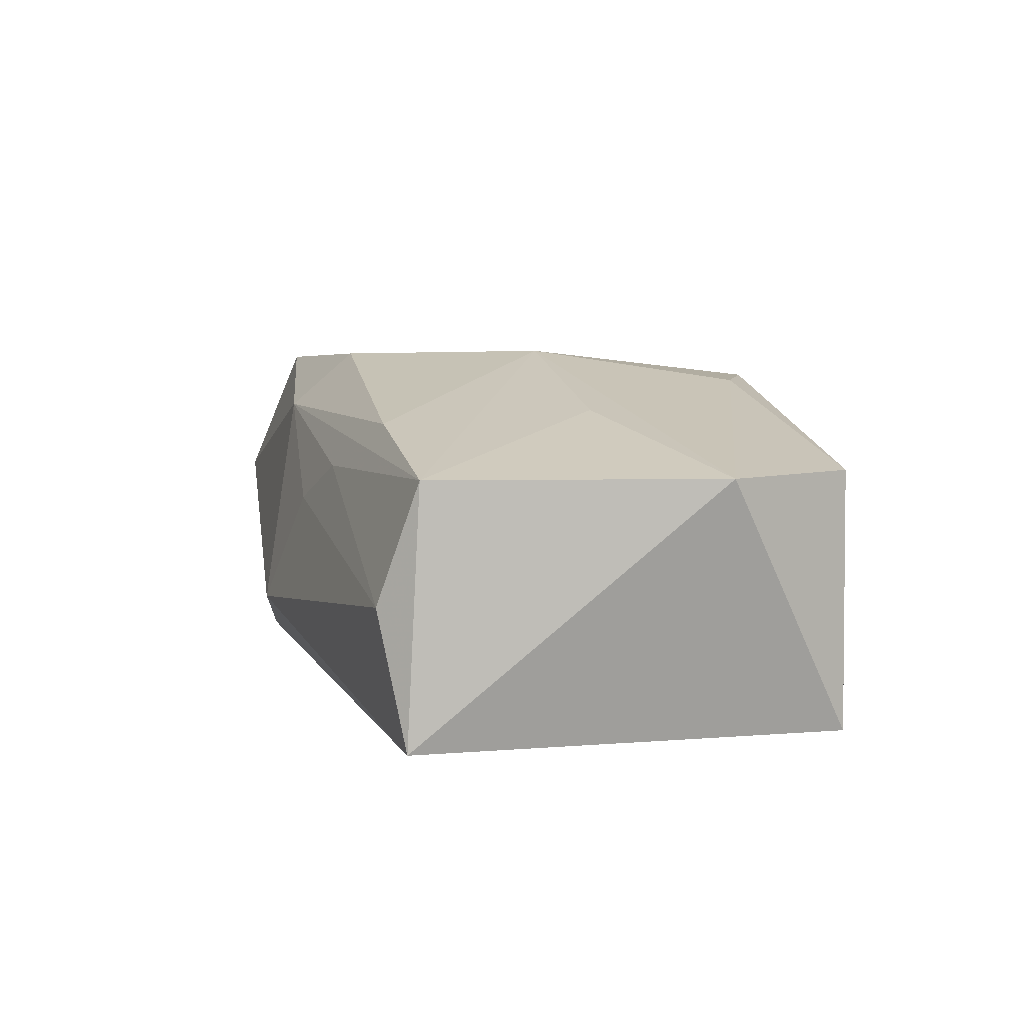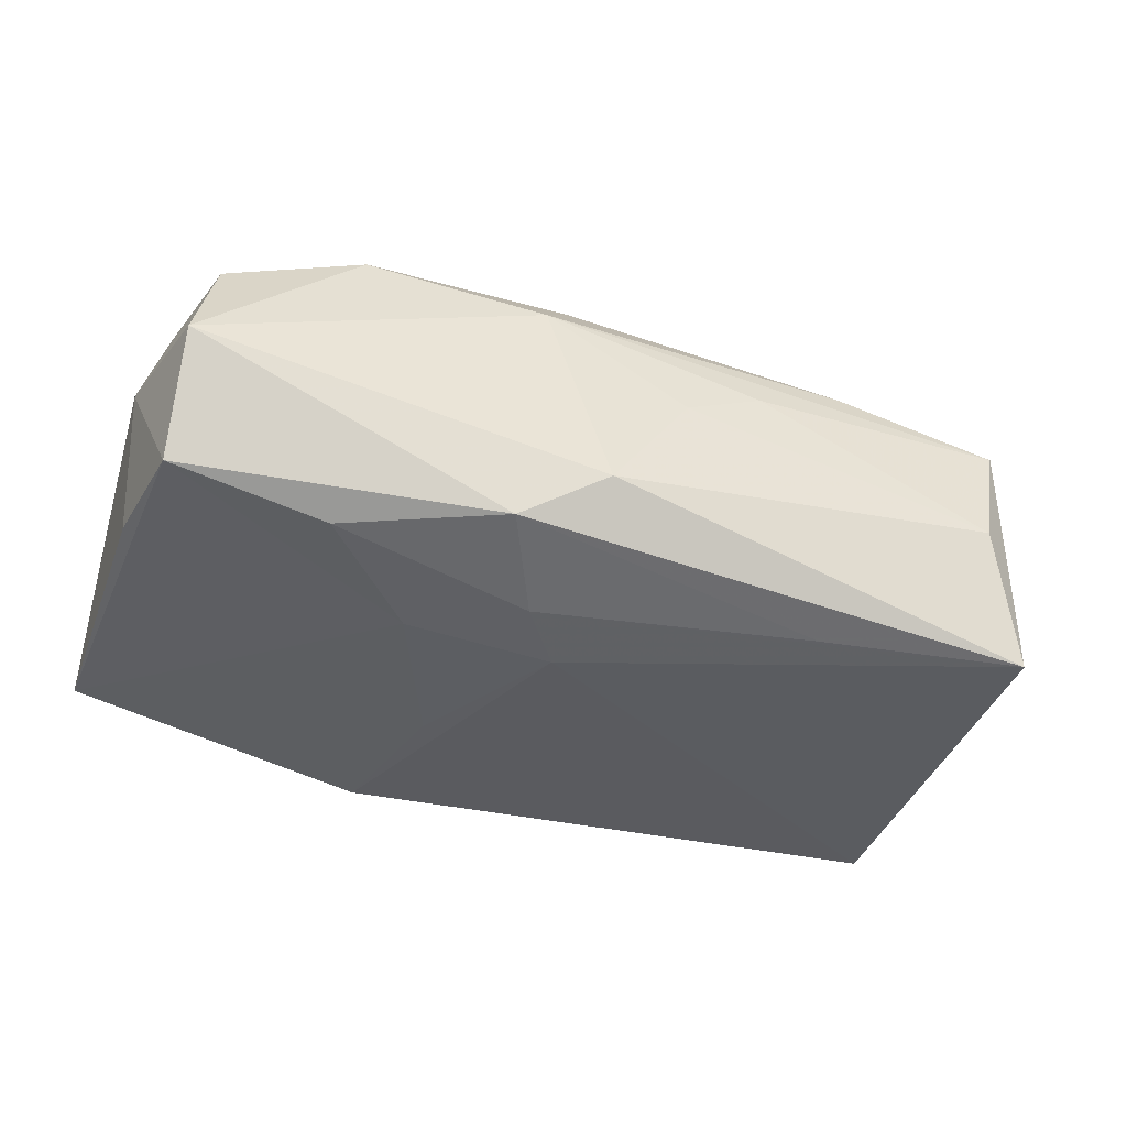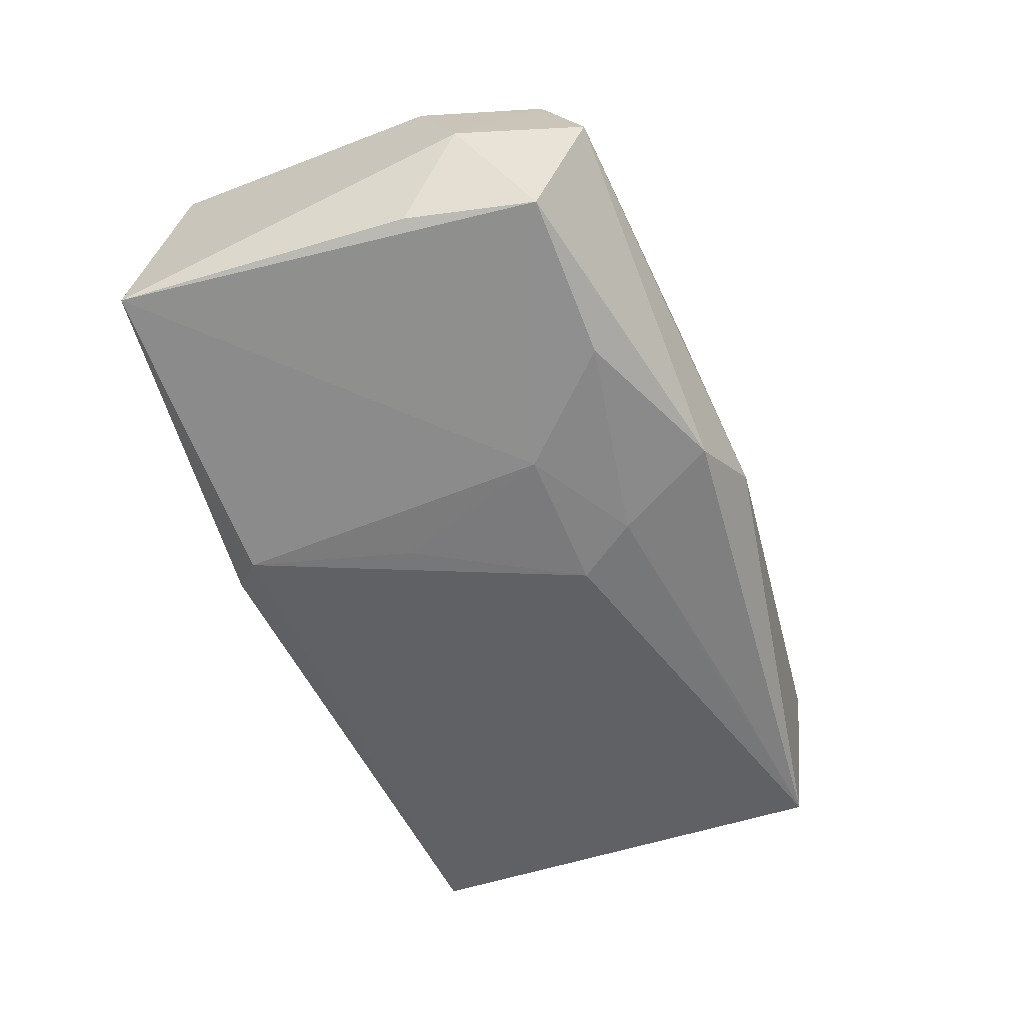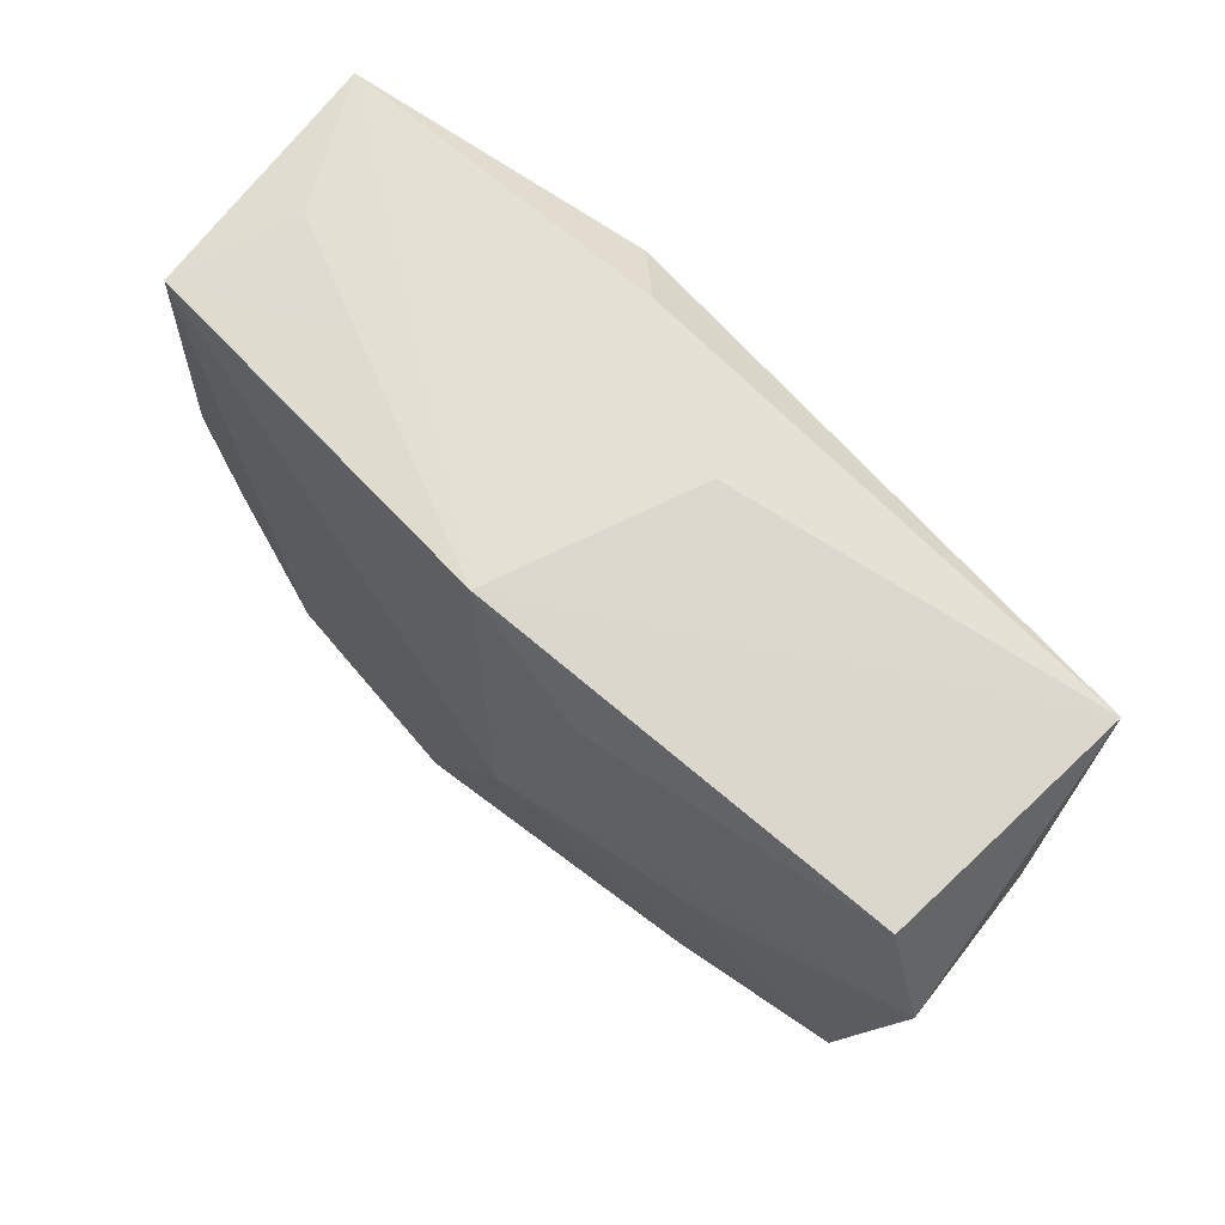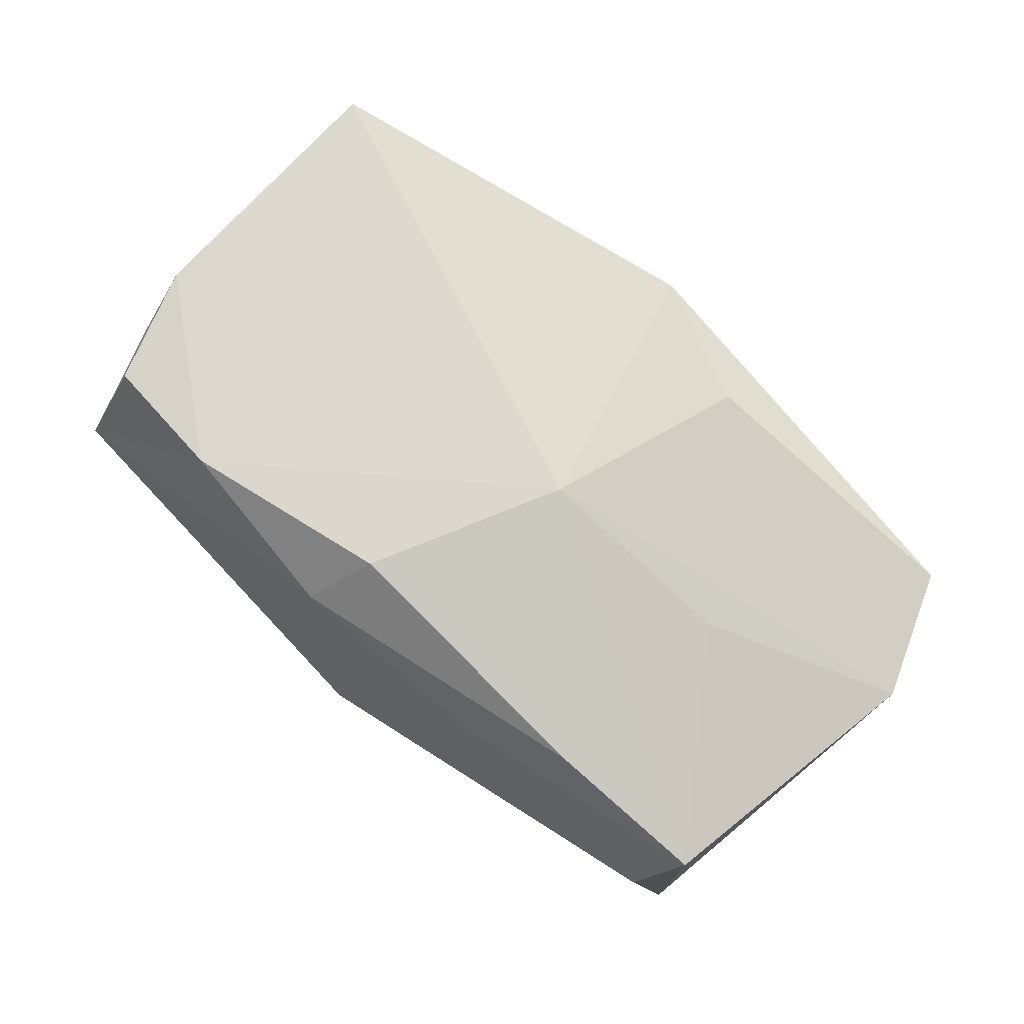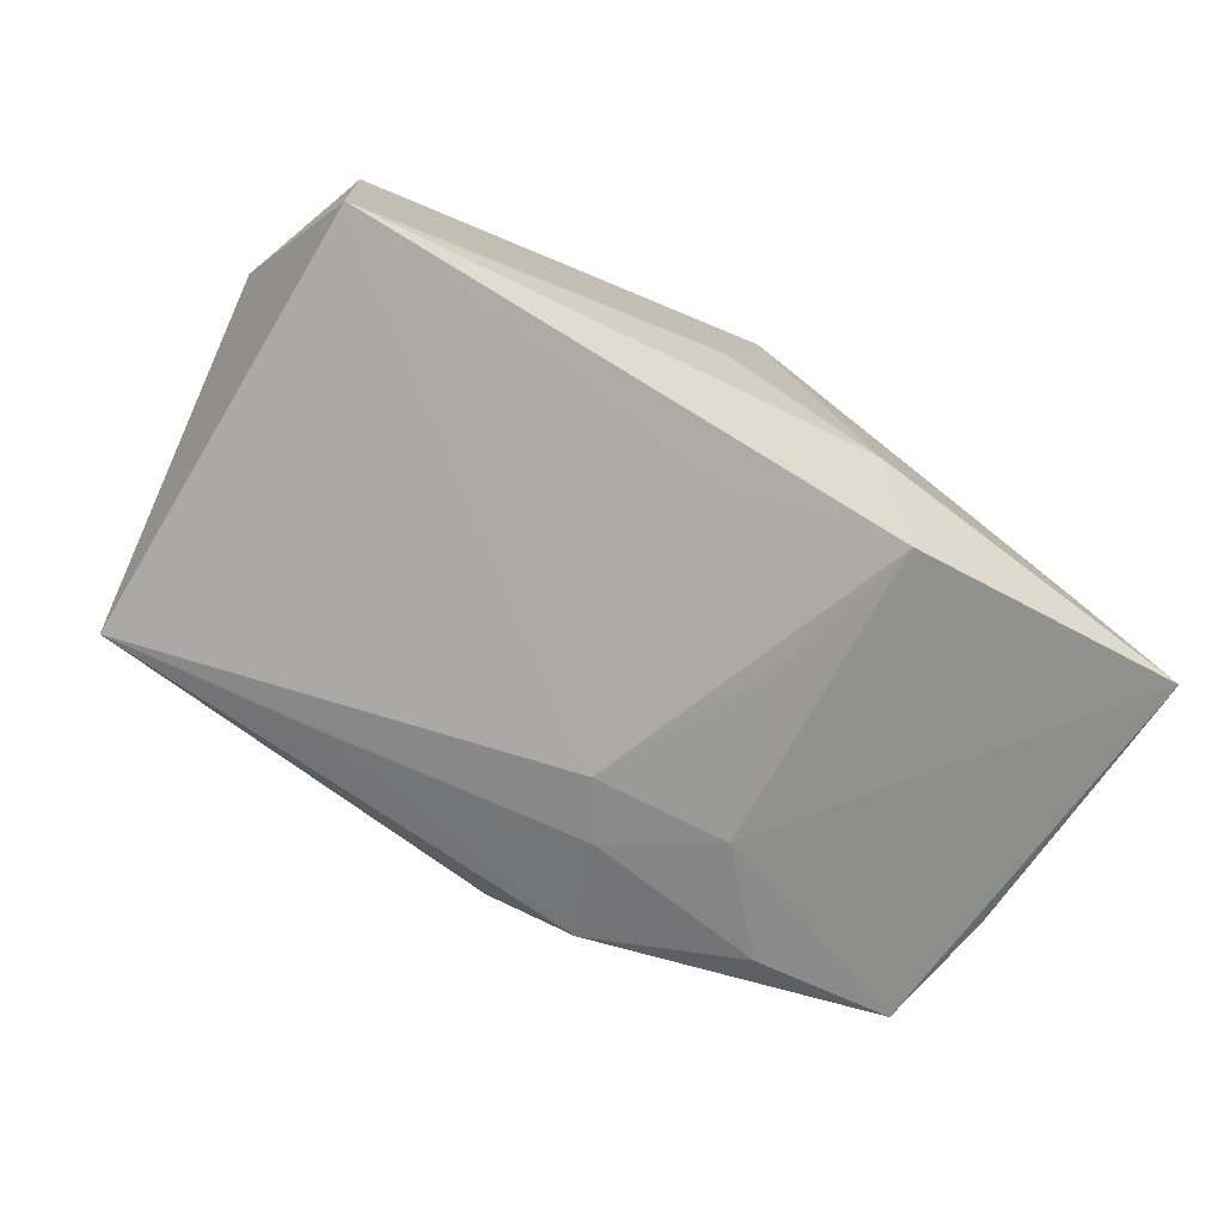
<metadata>
{"format":"obj","ext":"obj","renderer":"f3d","projection":"perspective","resolution":1024,"background":"white","views":[{"elev":5.5,"azim":72.6,"up":"+Z"},{"elev":-34.1,"azim":-17.5,"up":"+Z"},{"elev":-49.2,"azim":-71.3,"up":"+Z"},{"elev":65.4,"azim":49.4,"up":"+Y"},{"elev":73.8,"azim":37.6,"up":"+Z"},{"elev":-75.4,"azim":146.6,"up":"+Z"}]}
</metadata>
<code>
v -0.002376 -0.02443 -0.006968
v 0.03422 -0.01888 0.006722
v -0.0335 0.01885 0.01406
v -0.0356 -0.004755 0.0136
v 0.0401 0.005122 0.006711
v 0.03559 0.01713 -0.01494
v -0.01474 -0.008333 -0.01307
v -0.002603 -0.009185 -0.01494
v 0.03141 -0.02177 -0.003512
v 0.03662 0.01644 0.00693
v 0.03405 -0.01994 -0.01494
v 0.005927 0.02195 -0.004435
v -0.0306 0.02031 0.003208
v -0.03811 0.02026 -0.00729
v -0.03811 -0.009094 0.003855
v -0.003286 -0.01588 0.01602
v 0.01225 0.01685 0.0136
v 0.02326 -0.0009738 0.01149
v -0.03733 -0.004616 -0.006104
v 0.02035 -0.0184 0.01042
v 0.01189 -0.02099 0.0064
v -0.009658 0.004944 -0.01434
v 0.01712 -0.0177 -0.01434
v 0.001693 0.02242 0.01382
v -0.00669 -0.02078 0.01111
v -0.03568 -0.01545 -0.006577
v -0.01271 0.01866 -0.01427
v -0.0214 -0.01758 0.01544
v 0.00171 0.01438 -0.01458
v 0.004881 -0.02223 0.003049
v -0.02257 -0.01626 -0.01027
v -0.033 -0.01528 0.01326
v -0.01973 0.02103 0.006786
v -0.0354 -0.0197 0.003519
v -0.009505 -0.02221 -0.01062
v 0.005893 -0.0002786 0.01632
v -0.00758 0.02248 -0.01042
v -0.005939 -0.01402 -0.01368
f 36 5 17
f 17 24 36
f 36 24 3
f 18 5 36
f 36 2 18
f 18 2 5
f 20 2 36
f 37 6 27
f 5 6 10
f 10 6 24
f 10 17 5
f 24 17 10
f 5 2 11
f 11 6 5
f 4 3 14
f 14 37 27
f 24 37 14
f 2 20 25
f 7 14 27
f 26 14 7
f 35 11 1
f 23 11 35
f 24 6 12
f 12 37 24
f 6 37 12
f 1 11 9
f 9 11 2
f 27 6 29
f 27 29 8
f 6 11 8
f 8 29 6
f 26 35 34
f 34 35 1
f 1 25 34
f 13 14 3
f 16 20 36
f 16 25 20
f 26 7 31
f 31 35 26
f 2 25 21
f 21 9 2
f 22 7 27
f 27 8 22
f 22 8 7
f 26 34 15
f 4 14 15
f 15 32 4
f 15 34 32
f 33 3 24
f 33 13 3
f 24 14 33
f 14 13 33
f 25 16 28
f 32 34 28
f 28 34 25
f 4 32 28
f 28 3 4
f 36 3 28
f 28 16 36
f 35 31 38
f 23 35 38
f 7 8 38
f 38 31 7
f 38 11 23
f 38 8 11
f 1 9 30
f 9 21 30
f 30 25 1
f 30 21 25
f 19 14 26
f 26 15 19
f 19 15 14

</code>
